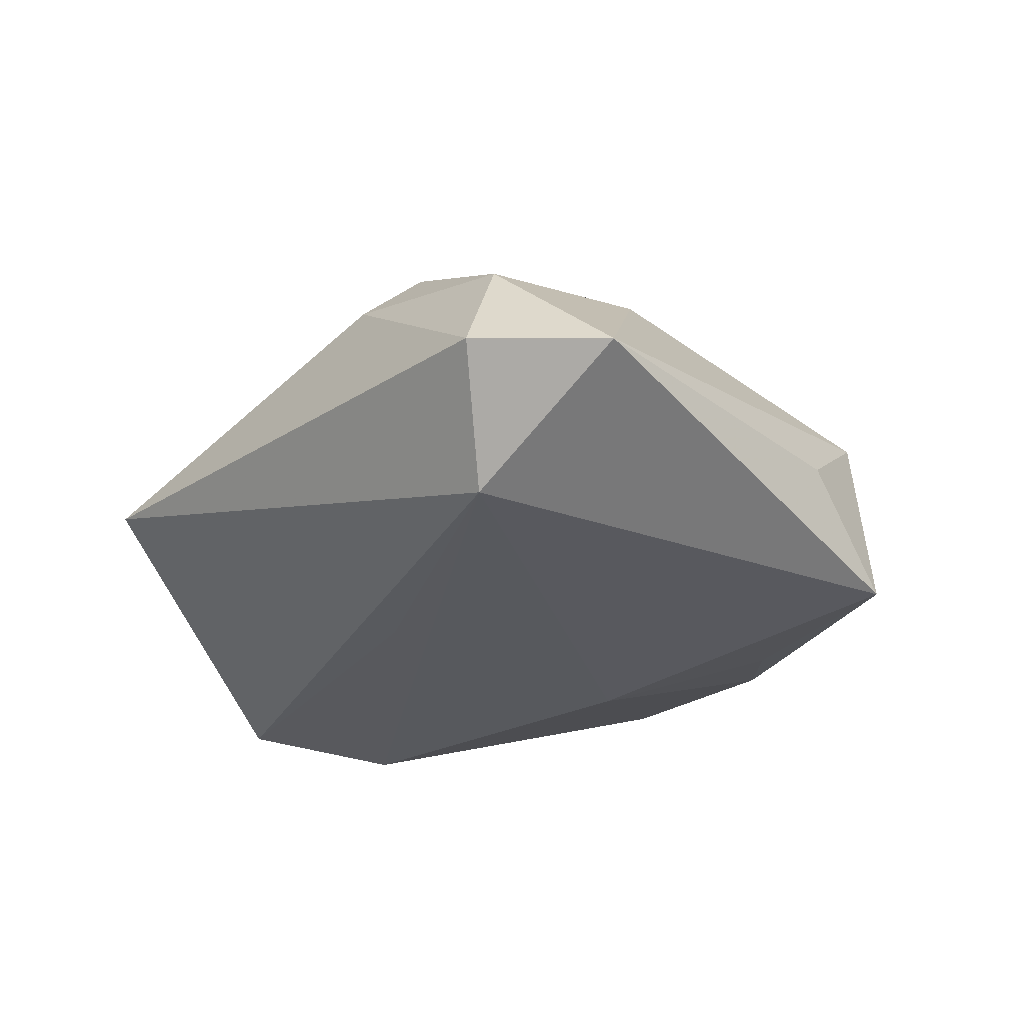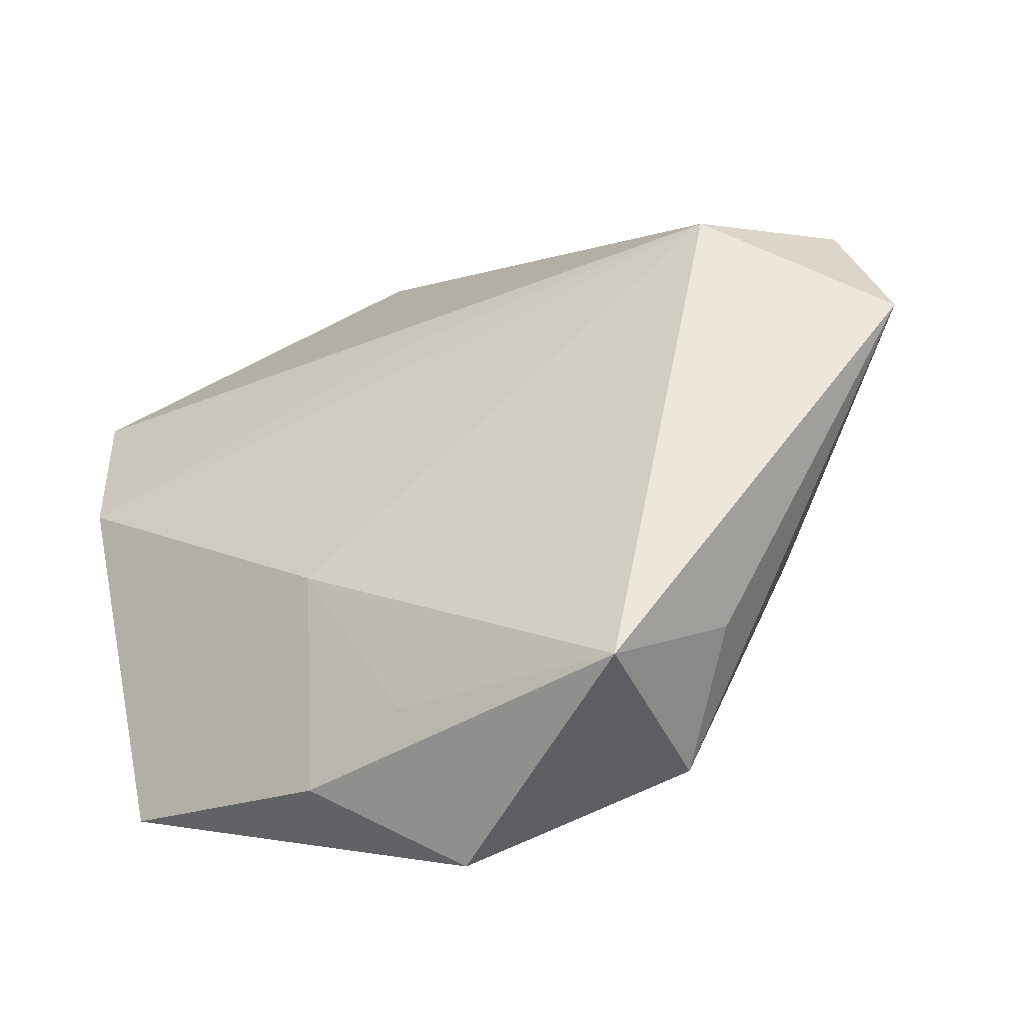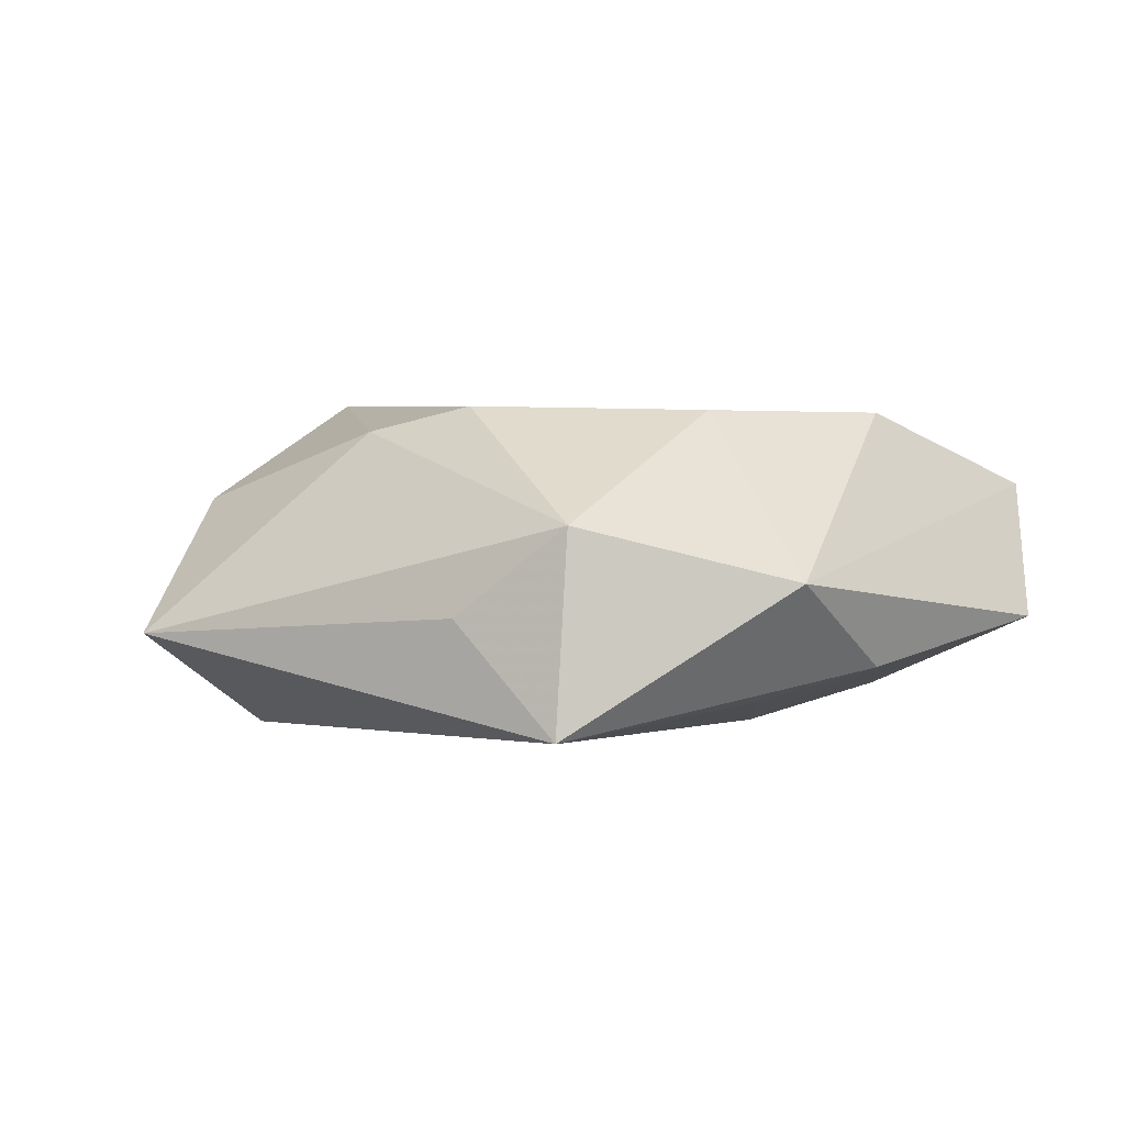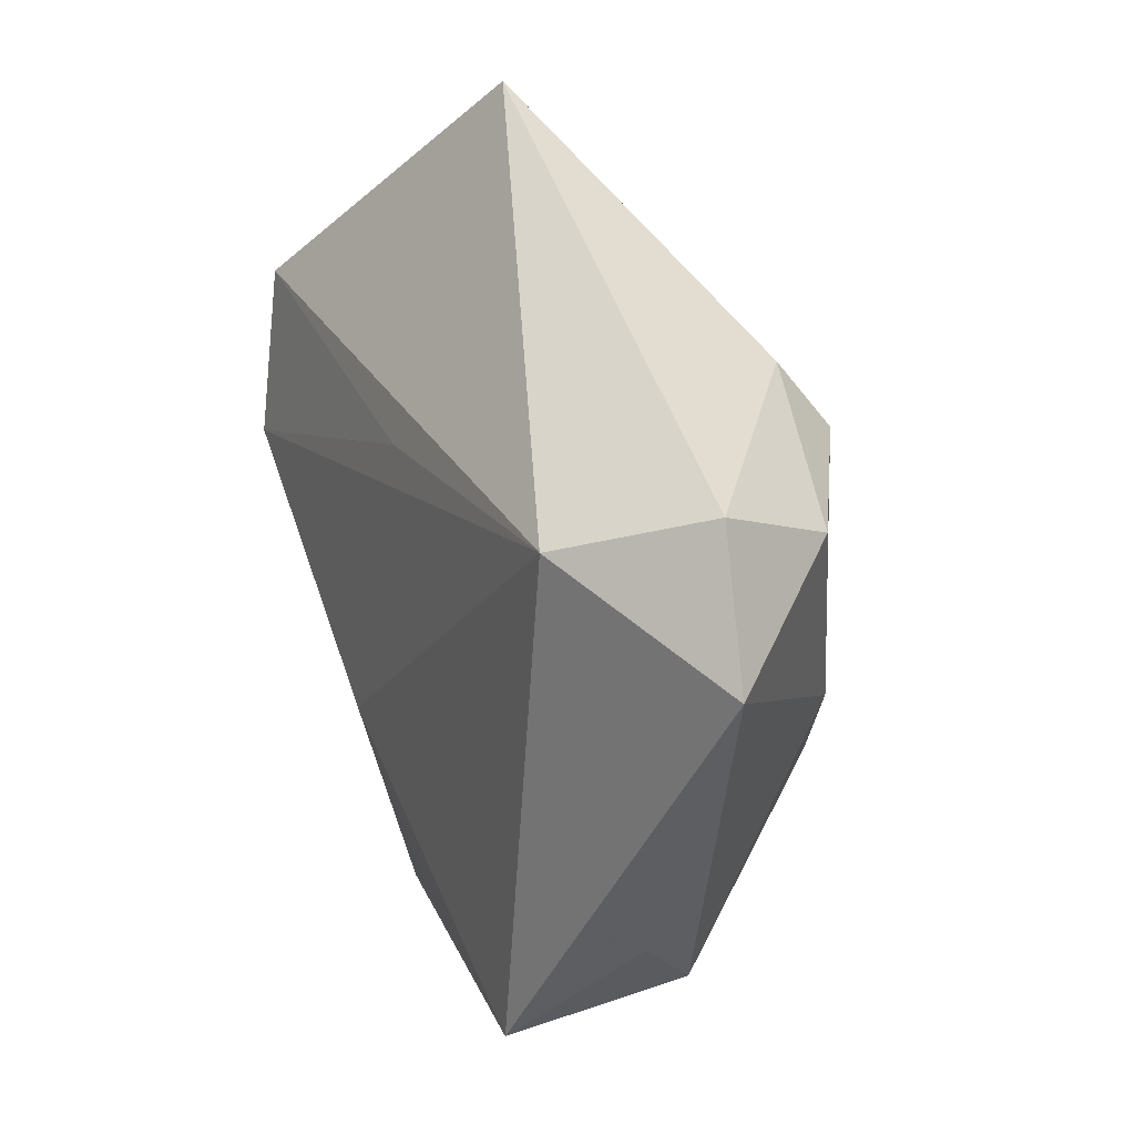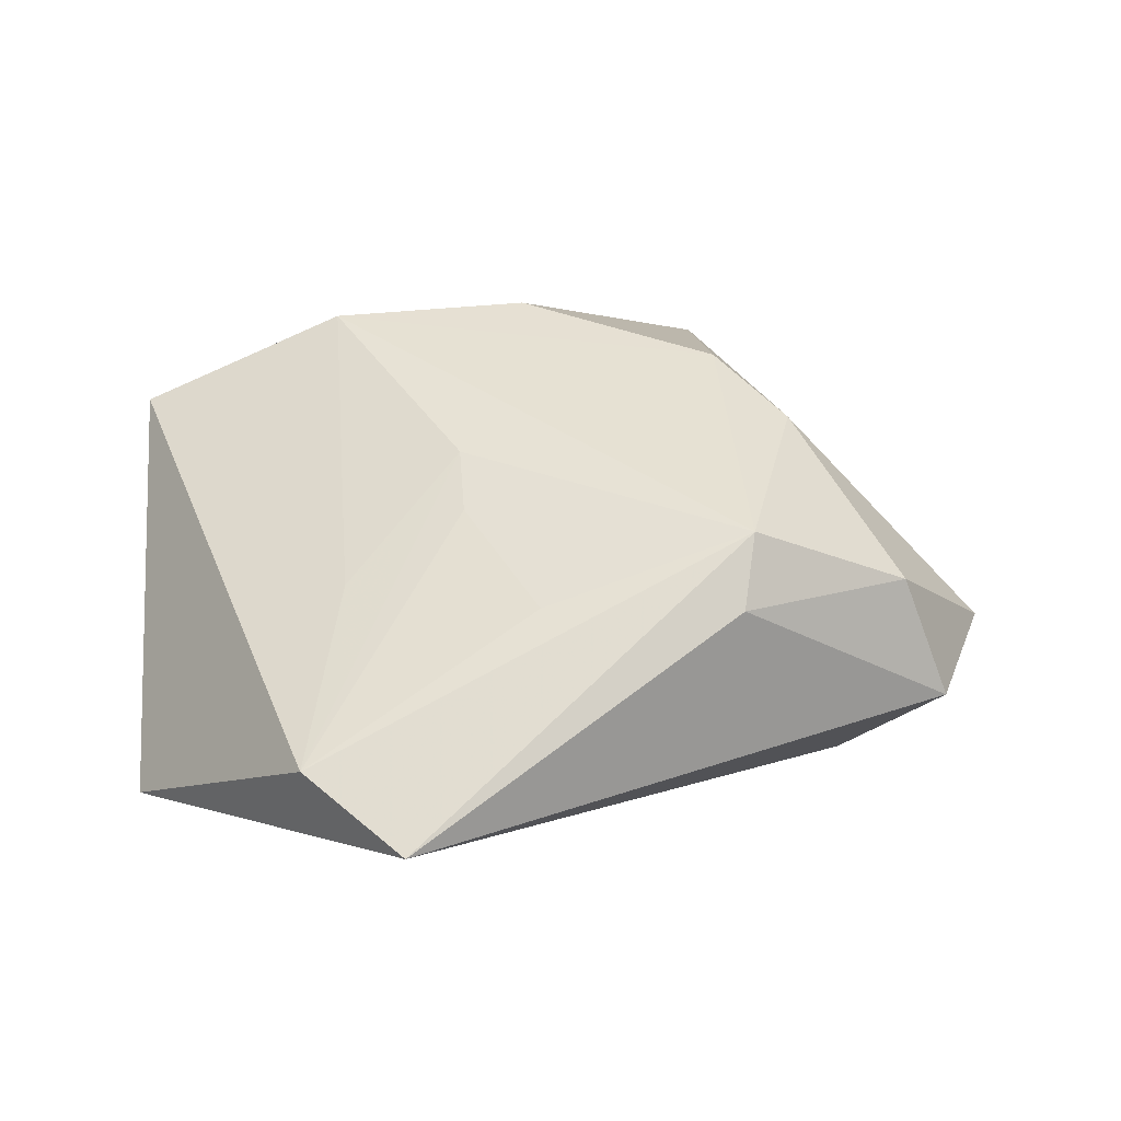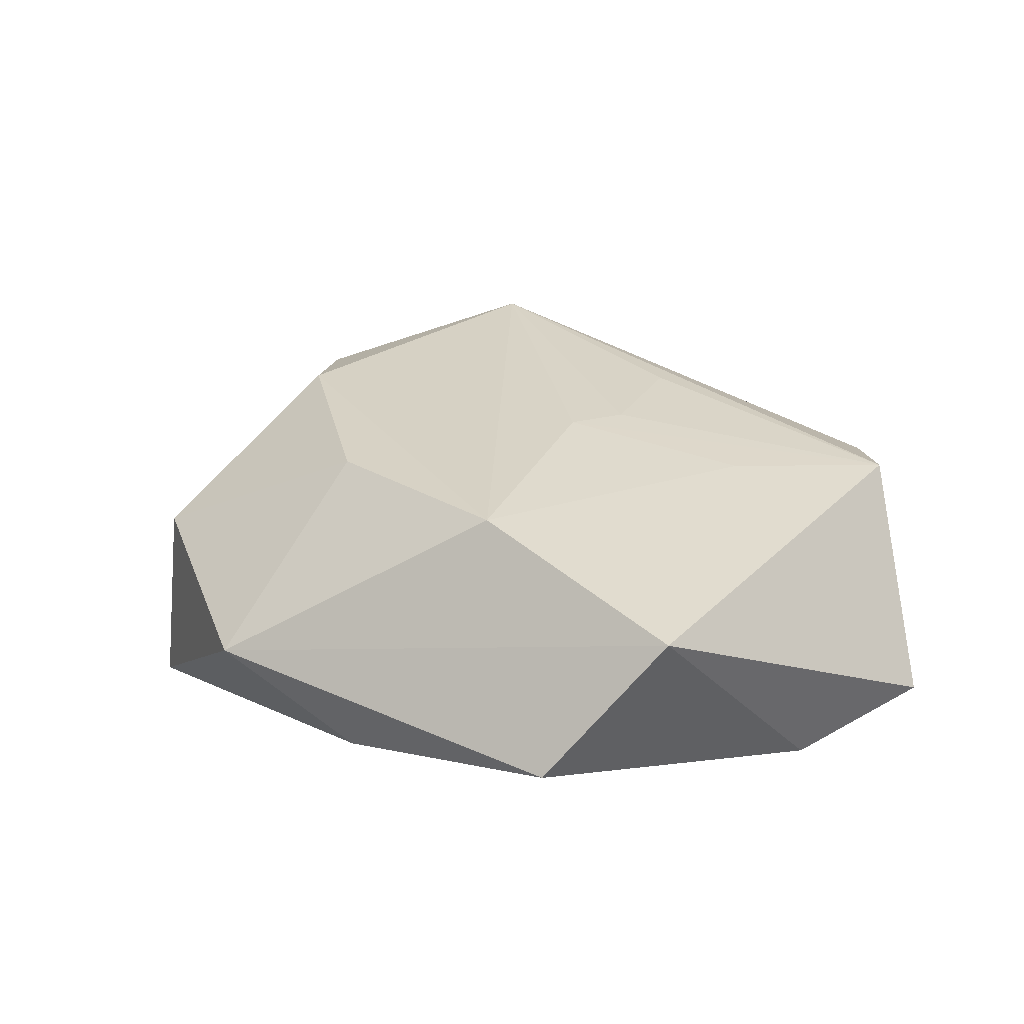
<metadata>
{"format":"obj","ext":"obj","renderer":"f3d","projection":"perspective","resolution":1024,"background":"white","views":[{"elev":-31.0,"azim":-106.0,"up":"+Z"},{"elev":-43.4,"azim":-152.5,"up":"+Y"},{"elev":2.1,"azim":-24.7,"up":"+Z"},{"elev":17.5,"azim":-115.8,"up":"+Y"},{"elev":40.3,"azim":178.5,"up":"+Z"},{"elev":26.1,"azim":49.3,"up":"+Z"}]}
</metadata>
<code>
v 0.04206 0.008481 -0.01481
v 0.01338 0.04975 0.001976
v 0.007358 0.01134 0.01578
v -0.02158 -0.0132 0.01851
v -0.0006935 0.026 0.01418
v 0.04518 -0.01739 0.01024
v -0.02938 -0.02744 -0.002991
v 0.0145 -0.03612 -0.008659
v -0.05194 0.005612 -0.00582
v 0.000487 -0.02522 0.01806
v -0.041 0.01583 0.008602
v -0.02959 -0.004439 0.0159
v 0.001409 -0.04387 0.0005486
v 0.04417 0.02602 -0.01213
v -0.04619 0.02033 -0.004737
v 0.001447 0.01654 -0.01555
v -0.02209 0.02687 0.01405
v 0.02413 0.04107 0.005888
v -0.02342 0.02022 0.01935
v -0.03548 0.01586 -0.01703
v 0.02256 -0.02293 0.01808
v 0.02025 0.01835 0.01124
v -0.02254 -0.03708 -0.0148
v 0.007805 0.002938 0.01731
v -0.02069 -0.0359 0.006325
v 0.002432 -0.03249 -0.01212
v 0.01171 -0.01442 -0.01602
v 0.03864 -0.02901 -0.004326
f 9 23 7
f 20 23 9
f 20 2 14
f 25 7 23
f 9 7 25
f 16 20 14
f 4 25 10
f 23 20 27
f 14 6 1
f 6 28 1
f 28 27 1
f 1 16 14
f 20 16 1
f 1 27 20
f 13 25 23
f 13 10 25
f 13 28 6
f 2 20 15
f 15 20 9
f 9 11 15
f 4 19 12
f 12 19 11
f 12 11 9
f 12 25 4
f 9 25 12
f 21 13 6
f 10 13 21
f 21 19 4
f 4 10 21
f 2 19 18
f 14 2 18
f 18 6 14
f 23 27 26
f 11 19 17
f 17 15 11
f 17 19 2
f 2 15 17
f 19 21 24
f 28 13 8
f 8 27 28
f 8 26 27
f 8 13 23
f 23 26 8
f 5 18 19
f 22 24 21
f 18 24 22
f 22 21 6
f 6 18 22
f 3 24 18
f 18 5 3
f 19 24 3
f 3 5 19

</code>
